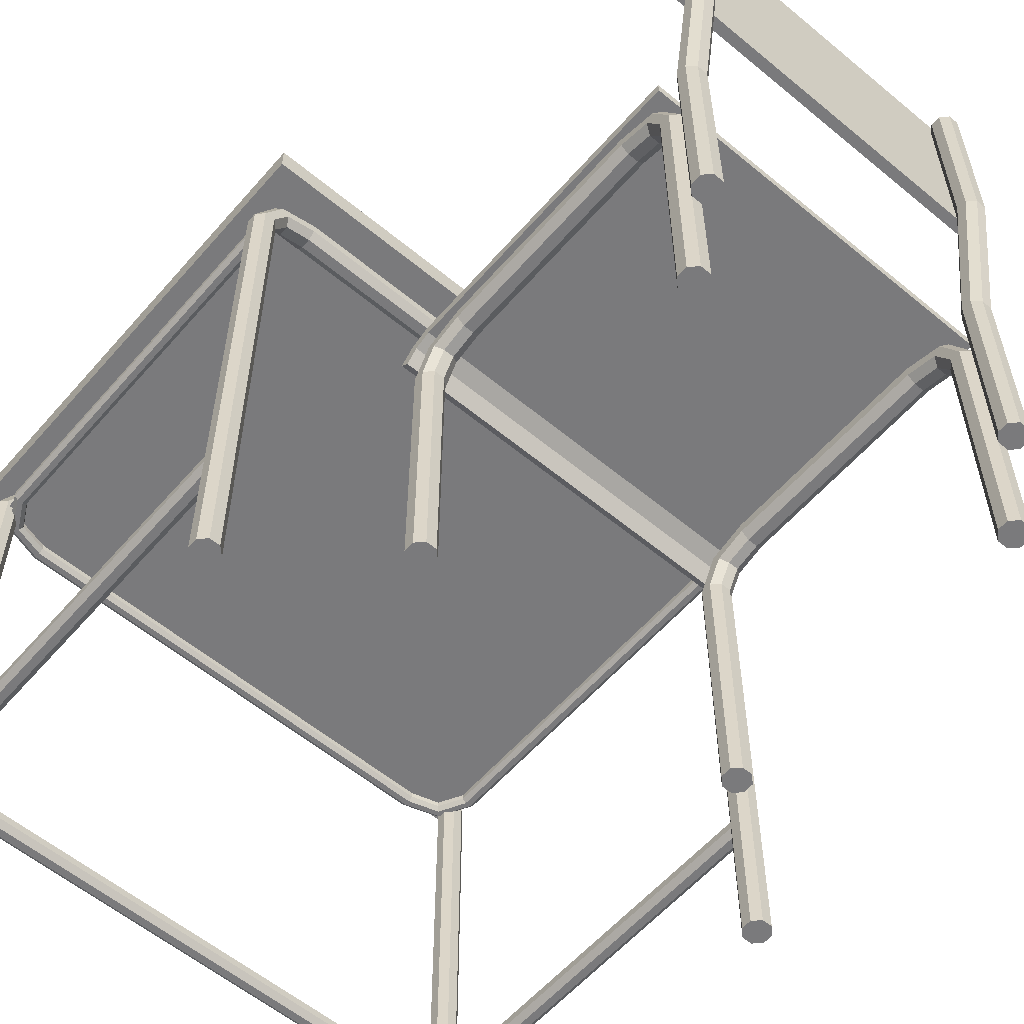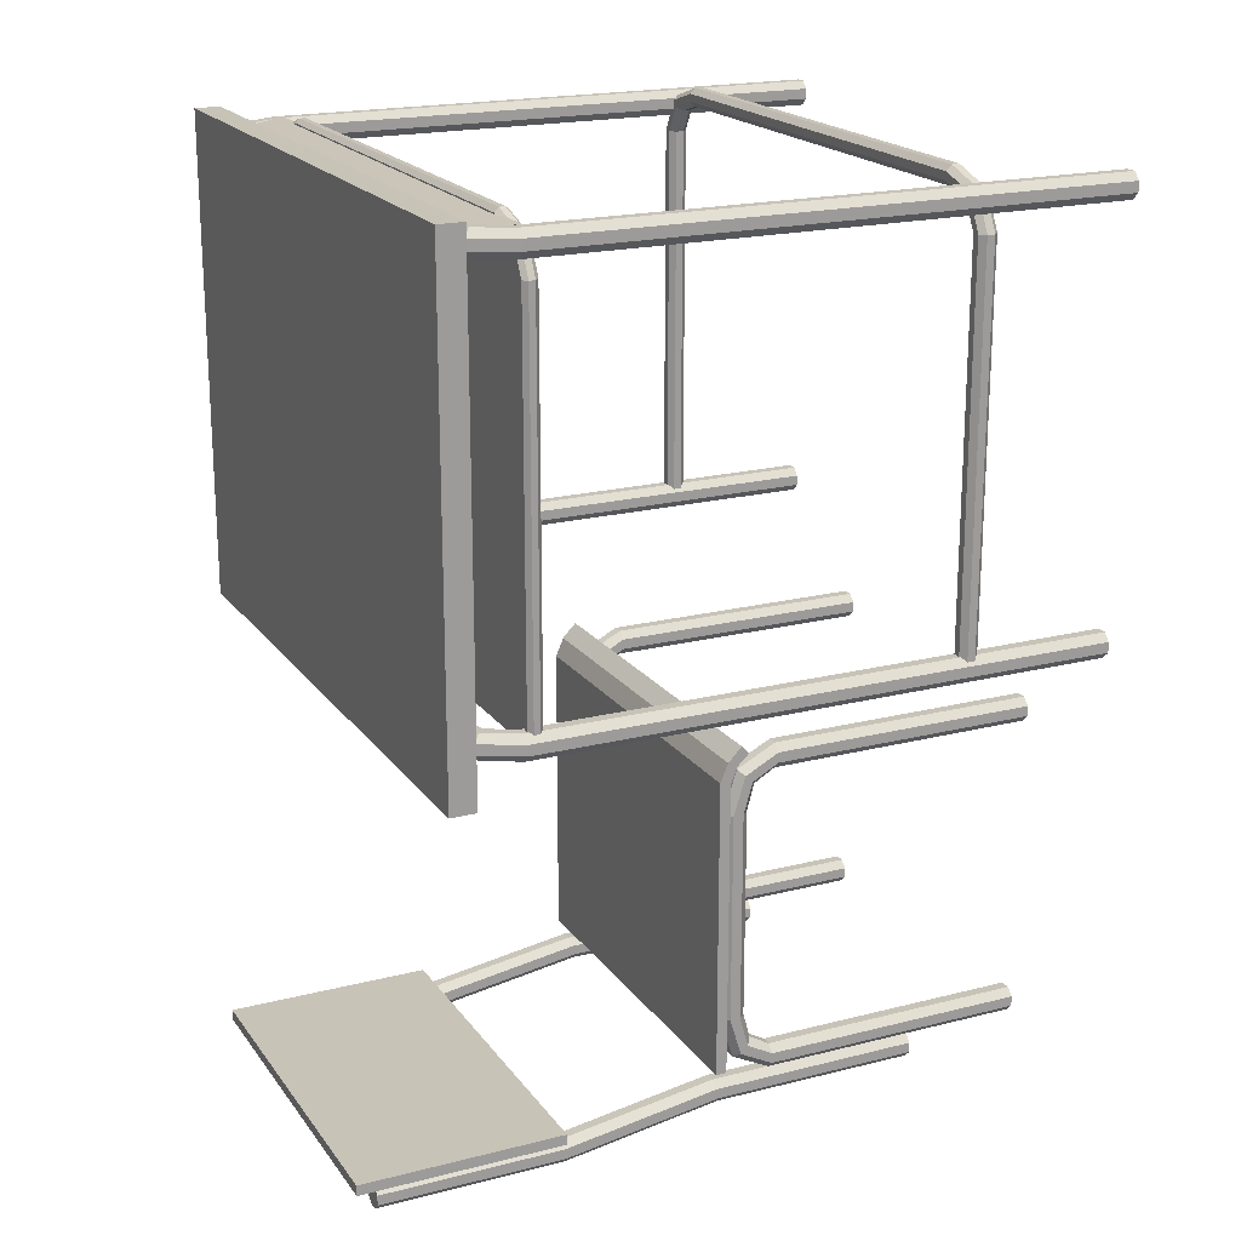
<metadata>
{"format":"obj","ext":"obj","renderer":"f3d","projection":"perspective","resolution":1024,"background":"white","views":[{"elev":-58.2,"azim":139.4,"up":"+Y"},{"elev":19.7,"azim":-115.3,"up":"+Z"}]}
</metadata>
<code>
o Cube.001
v 1.796 2.625 2.222
v 1.845 2.625 2.173
v 1.845 2.625 2.103
v 1.796 2.625 2.054
v 1.726 2.625 2.054
v 1.677 2.625 2.103
v 1.726 2.625 2.222
v 1.677 2.625 2.173
v -2.086 -1.234 2.103
v -2.135 -1.234 2.054
v -2.086 -1.234 2.173
v -2.135 -1.234 2.222
v -2.204 -1.234 2.222
v -2.254 -1.234 2.173
v -2.254 -1.234 2.103
v -2.204 -1.234 2.054
v 1.796 -1.234 2.222
v 1.845 -1.234 2.173
v 1.845 -1.234 2.103
v 1.796 -1.234 2.054
v 1.726 -1.234 2.054
v 1.677 -1.234 2.103
v 1.726 -1.234 2.222
v 1.677 -1.234 2.173
v -2.086 2.625 2.103
v -2.135 2.625 2.054
v -2.086 2.625 2.173
v -2.135 2.625 2.222
v -2.204 2.625 2.222
v -2.254 2.625 2.173
v -2.254 2.625 2.103
v -2.204 2.625 2.054
v -2.005 2.766 2.103
v -2.039 2.802 2.054
v -2.005 2.766 2.173
v -2.039 2.802 2.222
v -2.086 2.852 2.222
v -2.12 2.888 2.173
v -2.12 2.888 2.103
v -2.086 2.852 2.054
v -1.83 2.813 2.103
v -1.83 2.862 2.054
v -1.83 2.813 2.173
v -1.83 2.862 2.222
v -1.83 2.932 2.222
v -1.83 2.981 2.173
v -1.83 2.981 2.103
v -1.83 2.932 2.054
v 1.596 2.766 2.173
v 1.63 2.802 2.222
v 1.596 2.766 2.103
v 1.63 2.802 2.054
v 1.678 2.852 2.054
v 1.711 2.888 2.103
v 1.711 2.888 2.173
v 1.678 2.852 2.222
v 1.421 2.813 2.173
v 1.421 2.862 2.222
v 1.421 2.813 2.103
v 1.421 2.862 2.054
v 1.421 2.932 2.054
v 1.421 2.981 2.103
v 1.421 2.981 2.173
v 1.421 2.932 2.222
v 1.421 -0.3216 5.062
v 1.421 -0.2846 5.099
v 1.421 -0.2322 5.099
v 1.421 -0.1951 5.062
v 1.421 -0.1951 5.01
v 1.421 -0.2322 4.973
v 1.421 -0.3216 5.01
v 1.421 -0.2846 4.973
v 1.672 -0.3216 4.985
v 1.697 -0.2846 5.012
v 1.697 -0.2322 5.012
v 1.672 -0.1951 4.985
v 1.636 -0.1951 4.947
v 1.611 -0.2322 4.92
v 1.636 -0.3216 4.947
v 1.611 -0.2846 4.92
v -1.83 -0.1951 5.062
v -1.83 -0.2322 5.099
v -1.83 -0.2846 5.099
v -1.83 -0.3216 5.062
v -1.83 -0.3216 5.01
v -1.83 -0.2846 4.973
v -1.83 -0.1951 5.01
v -1.83 -0.2322 4.973
v -2.08 -0.1951 4.985
v -2.106 -0.2322 5.012
v -2.106 -0.2846 5.012
v -2.08 -0.3216 4.985
v -2.045 -0.3216 4.947
v -2.019 -0.2846 4.92
v -2.045 -0.1951 4.947
v -2.019 -0.2322 4.92
v -2.196 -0.1951 4.763
v -2.233 -0.2322 4.763
v -2.233 -0.2846 4.763
v -2.196 -0.3216 4.763
v -2.143 -0.3216 4.763
v -2.106 -0.2846 4.763
v -2.143 -0.1951 4.763
v -2.106 -0.2322 4.763
v 1.698 -0.2846 2.135
v 1.735 -0.3217 2.135
v 1.698 -0.2322 2.135
v 1.735 -0.1951 2.135
v 1.787 -0.1951 2.135
v 1.824 -0.2322 2.135
v 1.824 -0.2846 2.135
v 1.787 -0.3217 2.135
v -2.196 -0.1951 2.135
v -2.233 -0.2322 2.135
v -2.233 -0.2846 2.135
v -2.196 -0.3216 2.135
v -2.143 -0.3216 2.135
v -2.106 -0.2846 2.135
v -2.143 -0.1951 2.135
v -2.106 -0.2322 2.135
v 1.698 -0.2846 4.763
v 1.735 -0.3216 4.763
v 1.698 -0.2322 4.763
v 1.735 -0.1951 4.763
v 1.787 -0.1951 4.763
v 1.824 -0.2322 4.763
v 1.824 -0.2846 4.763
v 1.787 -0.3216 4.763
v -2.319 3.131 1.852
v 1.851 3.131 1.852
v -2.319 2.96 1.852
v 1.851 2.96 1.852
v -2.319 3.131 5.125
v 1.851 3.131 5.125
v -2.319 2.96 5.125
v 1.851 2.96 5.125
v 1.796 2.625 5.046
v 1.845 2.625 4.997
v 1.845 2.625 4.927
v 1.796 2.625 4.878
v 1.726 2.625 4.878
v 1.677 2.625 4.927
v 1.726 2.625 5.046
v 1.677 2.625 4.997
v -2.086 -1.234 4.927
v -2.135 -1.234 4.878
v -2.086 -1.234 4.997
v -2.135 -1.234 5.046
v -2.204 -1.234 5.046
v -2.254 -1.234 4.997
v -2.254 -1.234 4.927
v -2.204 -1.234 4.878
v 1.796 -1.234 5.046
v 1.845 -1.234 4.997
v 1.845 -1.234 4.927
v 1.796 -1.234 4.878
v 1.726 -1.234 4.878
v 1.677 -1.234 4.927
v 1.726 -1.234 5.046
v 1.677 -1.234 4.997
v -2.086 2.625 4.927
v -2.135 2.625 4.878
v -2.086 2.625 4.997
v -2.135 2.625 5.046
v -2.204 2.625 5.046
v -2.254 2.625 4.997
v -2.254 2.625 4.927
v -2.204 2.625 4.878
v -2.005 2.766 4.927
v -2.039 2.802 4.878
v -2.005 2.766 4.997
v -2.039 2.802 5.046
v -2.086 2.852 5.046
v -2.12 2.888 4.997
v -2.12 2.888 4.927
v -2.086 2.852 4.878
v -1.83 2.813 4.927
v -1.83 2.862 4.878
v -1.83 2.813 4.997
v -1.83 2.862 5.046
v -1.83 2.932 5.046
v -1.83 2.981 4.997
v -1.83 2.981 4.927
v -1.83 2.932 4.878
v 1.596 2.766 4.997
v 1.63 2.802 5.046
v 1.596 2.766 4.927
v 1.63 2.802 4.878
v 1.678 2.852 4.878
v 1.711 2.888 4.927
v 1.711 2.888 4.997
v 1.678 2.852 5.046
v 1.421 2.813 4.997
v 1.421 2.862 5.046
v 1.421 2.813 4.927
v 1.421 2.862 4.878
v 1.421 2.932 4.878
v 1.421 2.981 4.927
v 1.421 2.981 4.997
v 1.421 2.932 5.046
v 1.781 2.507 4.763
v 1.81 2.535 4.763
v 1.81 2.576 4.763
v 1.781 2.604 4.763
v 1.741 2.604 4.763
v 1.712 2.576 4.763
v 1.741 2.507 4.763
v 1.712 2.535 4.763
v -2.121 2.576 2.135
v -2.149 2.604 2.135
v -2.121 2.535 2.135
v -2.149 2.507 2.135
v -2.19 2.507 2.135
v -2.218 2.535 2.135
v -2.218 2.576 2.135
v -2.19 2.604 2.135
v 1.781 2.507 2.135
v 1.81 2.535 2.135
v 1.81 2.576 2.135
v 1.781 2.604 2.135
v 1.741 2.604 2.135
v 1.712 2.576 2.135
v 1.741 2.507 2.135
v 1.712 2.535 2.135
v -2.121 2.576 4.763
v -2.149 2.604 4.763
v -2.121 2.535 4.763
v -2.149 2.507 4.763
v -2.19 2.507 4.763
v -2.218 2.535 4.763
v -2.218 2.576 4.763
v -2.19 2.604 4.763
v -2.029 2.576 4.93
v -2.049 2.604 4.951
v -2.029 2.535 4.93
v -2.049 2.507 4.951
v -2.076 2.507 4.98
v -2.096 2.535 5.001
v -2.096 2.576 5.001
v -2.076 2.604 4.98
v -1.83 2.576 4.987
v -1.83 2.604 5.016
v -1.83 2.535 4.987
v -1.83 2.507 5.016
v -1.83 2.507 5.056
v -1.83 2.535 5.085
v -1.83 2.576 5.085
v -1.83 2.604 5.056
v 1.62 2.535 4.93
v 1.64 2.507 4.951
v 1.62 2.576 4.93
v 1.64 2.604 4.951
v 1.668 2.604 4.98
v 1.687 2.576 5.001
v 1.687 2.535 5.001
v 1.668 2.507 4.98
v 1.421 2.535 4.987
v 1.421 2.507 5.016
v 1.421 2.576 4.987
v 1.421 2.604 5.016
v 1.421 2.604 5.056
v 1.421 2.576 5.085
v 1.421 2.535 5.085
v 1.421 2.507 5.056
v 1.781 2.576 5.048
v 1.781 2.576 2.1
v -2.146 2.576 5.048
v -2.146 2.576 2.1
v 1.64 2.886 5.033
v -2.005 2.886 5.033
v 1.781 2.576 5.048
v 1.781 2.576 2.1
v -2.146 2.576 5.048
v -2.146 2.576 2.1
v 1.64 2.886 5.033
v -2.005 2.886 5.033
f 6 8 49 51
f 9 11 12 13 14 15 16 10
f 24 22 21 20 19 18 17 23
f 27 25 33 35
f 13 12 28 29
f 10 16 32 26
f 24 23 7 8
f 19 20 4 3
f 18 19 3 2
f 12 11 27 28
f 16 15 31 32
f 22 24 8 6
f 17 18 2 1
f 21 22 6 5
f 11 9 25 27
f 15 14 30 31
f 14 13 29 30
f 23 17 1 7
f 20 21 5 4
f 9 10 26 25
f 33 34 42 41
f 32 31 39 40
f 28 27 35 36
f 26 32 40 34
f 29 28 36 37
f 30 29 37 38
f 25 26 34 33
f 31 30 38 39
f 39 38 46 47
f 35 33 41 43
f 40 39 47 48
f 36 35 43 44
f 34 40 48 42
f 37 36 44 45
f 38 37 45 46
f 49 50 58 57
f 1 2 55 56
f 5 6 51 52
f 7 1 56 50
f 4 5 52 53
f 3 4 53 54
f 8 7 50 49
f 2 3 54 55
f 55 54 62 63
f 51 49 57 59
f 56 55 63 64
f 52 51 59 60
f 50 56 64 58
f 53 52 60 61
f 54 53 61 62
f 64 45 44 58
f 64 63 46 45
f 43 57 58 44
f 42 60 59 41
f 48 61 60 42
f 61 48 47 62
f 62 47 46 63
f 41 59 57 43
f 78 80 72 70
f 126 125 76 75
f 95 89 81 87
f 93 94 86 85
f 128 127 74 73
f 122 128 73 79
f 127 126 75 74
f 65 84 85 71
f 86 72 71 85
f 124 123 78 77
f 92 93 85 84
f 73 74 66 65
f 67 82 83 66
f 77 78 70 69
f 121 122 79 80
f 91 92 84 83
f 80 79 71 72
f 81 68 69 87
f 76 77 69 68
f 125 124 77 76
f 101 102 94 93
f 100 101 93 92
f 90 91 83 82
f 94 96 88 86
f 98 99 91 90
f 104 103 95 96
f 89 90 82 81
f 99 100 92 91
f 106 112 128 122
f 103 97 89 95
f 115 116 100 99
f 96 95 87 88
f 97 98 90 89
f 120 119 103 104
f 109 108 124 125
f 105 106 122 121
f 88 70 72 86
f 79 73 65 71
f 68 81 82 67
f 75 76 68 67
f 65 66 83 84
f 74 75 67 66
f 87 69 70 88
f 120 118 117 116 115 114 113 119
f 110 109 125 126
f 123 121 80 78
f 116 117 101 100
f 119 113 97 103
f 102 104 96 94
f 105 107 108 109 110 111 112 106
f 107 105 121 123
f 113 114 98 97
f 112 111 127 128
f 118 120 104 102
f 108 107 123 124
f 111 110 126 127
f 117 118 102 101
f 114 115 99 98
f 131 129 130 132
f 135 136 134 133
f 132 130 134 136
f 131 132 136 135
f 129 131 135 133
f 130 129 133 134
f 142 144 185 187
f 145 147 148 149 150 151 152 146
f 160 158 157 156 155 154 153 159
f 163 161 169 171
f 149 148 164 165
f 146 152 168 162
f 160 159 143 144
f 155 156 140 139
f 154 155 139 138
f 148 147 163 164
f 152 151 167 168
f 158 160 144 142
f 153 154 138 137
f 157 158 142 141
f 147 145 161 163
f 151 150 166 167
f 150 149 165 166
f 159 153 137 143
f 156 157 141 140
f 145 146 162 161
f 169 170 178 177
f 168 167 175 176
f 164 163 171 172
f 162 168 176 170
f 165 164 172 173
f 166 165 173 174
f 161 162 170 169
f 167 166 174 175
f 175 174 182 183
f 171 169 177 179
f 176 175 183 184
f 172 171 179 180
f 170 176 184 178
f 173 172 180 181
f 174 173 181 182
f 185 186 194 193
f 137 138 191 192
f 141 142 187 188
f 143 137 192 186
f 140 141 188 189
f 139 140 189 190
f 144 143 186 185
f 138 139 190 191
f 191 190 198 199
f 187 185 193 195
f 192 191 199 200
f 188 187 195 196
f 186 192 200 194
f 189 188 196 197
f 190 189 197 198
f 200 181 180 194
f 200 199 182 181
f 179 193 194 180
f 178 196 195 177
f 184 197 196 178
f 197 184 183 198
f 198 183 182 199
f 177 195 193 179
f 206 208 249 251
f 209 211 212 213 214 215 216 210
f 224 222 221 220 219 218 217 223
f 227 225 233 235
f 213 212 228 229
f 210 216 232 226
f 224 223 207 208
f 219 220 204 203
f 218 219 203 202
f 212 211 227 228
f 216 215 231 232
f 222 224 208 206
f 217 218 202 201
f 221 222 206 205
f 211 209 225 227
f 215 214 230 231
f 214 213 229 230
f 223 217 201 207
f 220 221 205 204
f 209 210 226 225
f 233 234 242 241
f 232 231 239 240
f 228 227 235 236
f 226 232 240 234
f 229 228 236 237
f 230 229 237 238
f 225 226 234 233
f 231 230 238 239
f 239 238 246 247
f 235 233 241 243
f 240 239 247 248
f 236 235 243 244
f 234 240 248 242
f 237 236 244 245
f 238 237 245 246
f 249 250 258 257
f 201 202 255 256
f 205 206 251 252
f 207 201 256 250
f 204 205 252 253
f 203 204 253 254
f 208 207 250 249
f 202 203 254 255
f 255 254 262 263
f 251 249 257 259
f 256 255 263 264
f 252 251 259 260
f 250 256 264 258
f 253 252 260 261
f 254 253 261 262
f 264 245 244 258
f 264 263 246 245
f 243 257 258 244
f 242 260 259 241
f 248 261 260 242
f 261 248 247 262
f 262 247 246 263
f 241 259 257 243
f 265 267 268 266
f 267 265 269 270
f 271 272 274 273
f 273 276 275 271
o Cube
v -1.462 0.9408 1.321
v -1.462 0.9408 -0.6793
v 1.006 0.9408 -0.6793
v 1.006 0.9408 1.321
v -1.462 1.013 1.341
v -1.462 1.013 -0.6793
v 1.006 1.013 -0.6793
v 1.006 1.013 1.341
v -1.462 0.816 1.506
v 1.006 0.816 1.506
v -1.462 0.8683 1.561
v 1.006 0.8683 1.561
v 0.8109 -0.4417 -0.8715
v 0.8601 -0.4417 -0.9207
v 0.8109 -0.4417 -0.8019
v 0.8601 -0.4417 -0.7527
v 0.9297 -0.4417 -0.7527
v 0.9789 -0.4417 -0.8019
v 0.9789 -0.4417 -0.8715
v 0.9297 -0.4417 -0.9207
v -1.313 3.309 -1.09
v -1.264 3.309 -1.041
v -1.264 3.309 -0.9719
v -1.313 3.309 -0.9229
v -1.383 3.309 -0.9229
v -1.432 3.309 -0.9719
v -1.383 3.309 -1.09
v -1.432 3.309 -1.041
v 0.8109 0.975 -0.8706
v 0.8601 0.964 -0.9186
v 0.8109 0.9905 -0.8028
v 0.8601 1.002 -0.7549
v 0.9297 1.002 -0.7549
v 0.9789 0.9905 -0.8028
v 0.9789 0.975 -0.8707
v 0.9297 0.964 -0.9186
v -1.313 2.042 -1.087
v -1.264 2.047 -1.038
v -1.264 2.054 -0.9689
v -1.313 2.059 -0.92
v -1.383 2.059 -0.92
v -1.432 2.054 -0.9689
v -1.383 2.042 -1.087
v -1.432 2.047 -1.038
v 0.8109 2.047 -1.038
v 0.8601 2.042 -1.087
v 0.8109 2.054 -0.9689
v 0.8601 2.059 -0.92
v 0.9297 2.059 -0.92
v 0.9789 2.054 -0.9689
v 0.9789 2.047 -1.038
v 0.9297 2.042 -1.087
v -1.313 0.964 -0.9186
v -1.264 0.975 -0.8707
v -1.264 0.9905 -0.8028
v -1.313 1.002 -0.7549
v -1.383 1.002 -0.7549
v -1.432 0.9905 -0.8028
v -1.383 0.964 -0.9186
v -1.432 0.975 -0.8706
v 0.8109 3.309 -1.041
v 0.8601 3.309 -1.09
v 0.8109 3.309 -0.9719
v 0.8601 3.309 -0.9229
v 0.9297 3.309 -0.9229
v 0.9789 3.309 -0.9719
v 0.9789 3.309 -1.041
v 0.9297 3.309 -1.09
v -1.313 -0.4417 -0.9207
v -1.264 -0.4417 -0.8715
v -1.264 -0.4417 -0.8019
v -1.313 -0.4417 -0.7527
v -1.383 -0.4417 -0.7527
v -1.432 -0.4417 -0.8019
v -1.383 -0.4417 -0.9207
v -1.432 -0.4417 -0.8715
v -1.462 2.058 -0.9198
v 1.006 2.058 -0.9198
v -1.462 2.058 -0.8472
v 1.006 2.058 -0.8472
v -1.462 3.451 -0.9198
v 1.006 3.451 -0.9198
v -1.462 3.451 -0.8472
v 1.006 3.451 -0.8472
v 0.9789 0.5939 -0.7064
v 0.9297 0.5939 -0.7556
v 0.8601 0.5939 -0.7556
v 0.8109 0.5939 -0.7064
v 0.8109 0.5939 -0.6368
v 0.8601 0.5939 -0.5876
v 0.9789 0.5939 -0.6368
v 0.9297 0.5939 -0.5876
v 0.8601 -1.233 1.341
v 0.8109 -1.233 1.391
v 0.9296 -1.233 1.341
v 0.9788 -1.233 1.391
v 0.9788 -1.233 1.46
v 0.9296 -1.233 1.509
v 0.8601 -1.233 1.509
v 0.8109 -1.233 1.46
v 0.9789 -1.233 -0.7064
v 0.9297 -1.233 -0.7556
v 0.8601 -1.233 -0.7556
v 0.8109 -1.233 -0.7064
v 0.8109 -1.233 -0.6368
v 0.8601 -1.233 -0.5876
v 0.9789 -1.233 -0.6368
v 0.9297 -1.233 -0.5876
v 0.8601 0.5939 1.341
v 0.8109 0.5939 1.391
v 0.9297 0.5939 1.341
v 0.9789 0.5939 1.391
v 0.9789 0.5939 1.46
v 0.9297 0.5939 1.509
v 0.8601 0.5939 1.509
v 0.8109 0.5939 1.46
v 0.8601 0.735 1.261
v 0.8109 0.7709 1.295
v 0.9297 0.735 1.261
v 0.9789 0.7709 1.295
v 0.9789 0.8216 1.342
v 0.9297 0.8574 1.376
v 0.8601 0.8574 1.376
v 0.8109 0.8216 1.342
v 0.8601 0.7824 1.086
v 0.8109 0.8316 1.086
v 0.9297 0.7824 1.086
v 0.9789 0.8316 1.086
v 0.9789 0.9012 1.086
v 0.9297 0.9504 1.086
v 0.8601 0.9504 1.086
v 0.8109 0.9012 1.086
v 0.9297 0.735 -0.5071
v 0.9789 0.7709 -0.5408
v 0.8601 0.735 -0.5071
v 0.8109 0.7709 -0.5408
v 0.8109 0.8216 -0.5885
v 0.8601 0.8574 -0.6222
v 0.9296 0.8574 -0.6222
v 0.9789 0.8216 -0.5885
v 0.9297 0.7824 -0.3318
v 0.9789 0.8316 -0.3318
v 0.8601 0.7824 -0.3318
v 0.8109 0.8316 -0.3318
v 0.8109 0.9012 -0.3318
v 0.8601 0.9504 -0.3318
v 0.9297 0.9504 -0.3318
v 0.9789 0.9012 -0.3318
v -1.264 0.5939 -0.7064
v -1.313 0.5939 -0.7556
v -1.383 0.5939 -0.7556
v -1.432 0.5939 -0.7064
v -1.432 0.5939 -0.6368
v -1.383 0.5939 -0.5876
v -1.264 0.5939 -0.6368
v -1.313 0.5939 -0.5876
v -1.383 -1.233 1.341
v -1.432 -1.233 1.391
v -1.313 -1.233 1.341
v -1.264 -1.233 1.391
v -1.264 -1.233 1.46
v -1.313 -1.233 1.509
v -1.383 -1.233 1.509
v -1.432 -1.233 1.46
v -1.264 -1.233 -0.7064
v -1.313 -1.233 -0.7556
v -1.383 -1.233 -0.7556
v -1.432 -1.233 -0.7064
v -1.432 -1.233 -0.6368
v -1.383 -1.233 -0.5876
v -1.264 -1.233 -0.6368
v -1.313 -1.233 -0.5876
v -1.383 0.5939 1.341
v -1.432 0.5939 1.391
v -1.313 0.5939 1.341
v -1.264 0.5939 1.391
v -1.264 0.5939 1.46
v -1.313 0.5939 1.509
v -1.383 0.5939 1.509
v -1.432 0.5939 1.46
v -1.383 0.735 1.261
v -1.432 0.7709 1.295
v -1.313 0.735 1.261
v -1.264 0.7709 1.295
v -1.264 0.8216 1.342
v -1.313 0.8574 1.376
v -1.383 0.8574 1.376
v -1.432 0.8216 1.342
v -1.383 0.7824 1.086
v -1.432 0.8316 1.086
v -1.313 0.7824 1.086
v -1.264 0.8316 1.086
v -1.264 0.9012 1.086
v -1.313 0.9504 1.086
v -1.383 0.9504 1.086
v -1.432 0.9012 1.086
v -1.313 0.735 -0.5071
v -1.264 0.7709 -0.5408
v -1.383 0.735 -0.5071
v -1.432 0.7709 -0.5408
v -1.432 0.8216 -0.5885
v -1.383 0.8574 -0.6222
v -1.313 0.8574 -0.6222
v -1.264 0.8216 -0.5885
v -1.313 0.7824 -0.3318
v -1.264 0.8316 -0.3318
v -1.383 0.7824 -0.3318
v -1.432 0.8316 -0.3318
v -1.432 0.9012 -0.3318
v -1.383 0.9504 -0.3318
v -1.313 0.9504 -0.3318
v -1.264 0.9012 -0.3318
v 1.006 0.9605 1.466
v -1.462 0.9605 1.466
v -1.462 0.898 1.429
v 1.006 0.898 1.429
f 281 282 278 277
f 282 283 279 278
f 283 284 280 279
f 277 278 279 280
f 284 283 282 281
f 489 490 287 288
f 286 288 287 285
f 490 491 285 287
f 492 489 288 286
f 491 492 286 285
f 289 290 296 295 294 293 292 291
f 315 299 300 316
f 333 317 318 334
f 306 322 328 312
f 317 301 302 318
f 318 302 304 320
f 293 309 308 292
f 290 306 312 296
f 296 312 311 295
f 313 297 298 314
f 331 315 316 332
f 292 308 307 291
f 291 307 305 289
f 295 311 310 294
f 320 304 303 319
f 304 302 301 300 299 298 297 303
f 319 303 297 313
f 289 305 306 290
f 294 310 309 293
f 314 298 299 315
f 325 341 340 324
f 350 334 336 352
f 334 318 320 336
f 309 325 324 308
f 308 324 323 307
f 312 328 327 311
f 329 313 314 330
f 347 331 332 348
f 316 300 301 317
f 307 323 321 305
f 311 327 326 310
f 336 320 319 335
f 330 314 315 331
f 332 316 317 333
f 305 321 322 306
f 310 326 325 309
f 337 339 340 341 342 343 344 338
f 352 351 345 346 347 348 349 350
f 322 338 344 328
f 345 329 330 346
f 349 333 334 350
f 335 319 313 329
f 324 340 339 323
f 328 344 343 327
f 352 336 335 351
f 348 332 333 349
f 323 339 337 321
f 327 343 342 326
f 326 342 341 325
f 346 330 331 347
f 351 335 329 345
f 321 337 338 322
f 355 353 354 356
f 359 360 358 357
f 356 354 358 360
f 356 360 359 355
f 353 355 359 357
f 354 353 357 358
f 366 368 409 411
f 369 371 372 373 374 375 376 370
f 384 382 381 380 379 378 377 383
f 387 385 393 395
f 373 372 388 389
f 370 376 392 386
f 384 383 367 368
f 379 380 364 363
f 378 379 363 362
f 372 371 387 388
f 376 375 391 392
f 382 384 368 366
f 377 378 362 361
f 381 382 366 365
f 371 369 385 387
f 375 374 390 391
f 374 373 389 390
f 383 377 361 367
f 380 381 365 364
f 369 370 386 385
f 393 394 402 401
f 392 391 399 400
f 388 387 395 396
f 386 392 400 394
f 389 388 396 397
f 390 389 397 398
f 385 386 394 393
f 391 390 398 399
f 399 398 406 407
f 395 393 401 403
f 400 399 407 408
f 396 395 403 404
f 394 400 408 402
f 397 396 404 405
f 398 397 405 406
f 409 410 418 417
f 361 362 415 416
f 365 366 411 412
f 367 361 416 410
f 364 365 412 413
f 363 364 413 414
f 368 367 410 409
f 362 363 414 415
f 415 414 422 423
f 411 409 417 419
f 416 415 423 424
f 412 411 419 420
f 410 416 424 418
f 413 412 420 421
f 414 413 421 422
f 424 405 404 418
f 424 423 406 405
f 403 417 418 404
f 402 420 419 401
f 408 421 420 402
f 421 408 407 422
f 422 407 406 423
f 401 419 417 403
f 430 432 473 475
f 433 435 436 437 438 439 440 434
f 448 446 445 444 443 442 441 447
f 451 449 457 459
f 437 436 452 453
f 434 440 456 450
f 448 447 431 432
f 443 444 428 427
f 442 443 427 426
f 436 435 451 452
f 440 439 455 456
f 446 448 432 430
f 441 442 426 425
f 445 446 430 429
f 435 433 449 451
f 439 438 454 455
f 438 437 453 454
f 447 441 425 431
f 444 445 429 428
f 433 434 450 449
f 457 458 466 465
f 456 455 463 464
f 452 451 459 460
f 450 456 464 458
f 453 452 460 461
f 454 453 461 462
f 449 450 458 457
f 455 454 462 463
f 463 462 470 471
f 459 457 465 467
f 464 463 471 472
f 460 459 467 468
f 458 464 472 466
f 461 460 468 469
f 462 461 469 470
f 473 474 482 481
f 425 426 479 480
f 429 430 475 476
f 431 425 480 474
f 428 429 476 477
f 427 428 477 478
f 432 431 474 473
f 426 427 478 479
f 479 478 486 487
f 475 473 481 483
f 480 479 487 488
f 476 475 483 484
f 474 480 488 482
f 477 476 484 485
f 478 477 485 486
f 488 469 468 482
f 488 487 470 469
f 467 481 482 468
f 466 484 483 465
f 472 485 484 466
f 485 472 471 486
f 486 471 470 487
f 465 483 481 467
f 284 281 490 489
f 281 277 491 490
f 280 284 489 492
f 277 280 492 491

</code>
